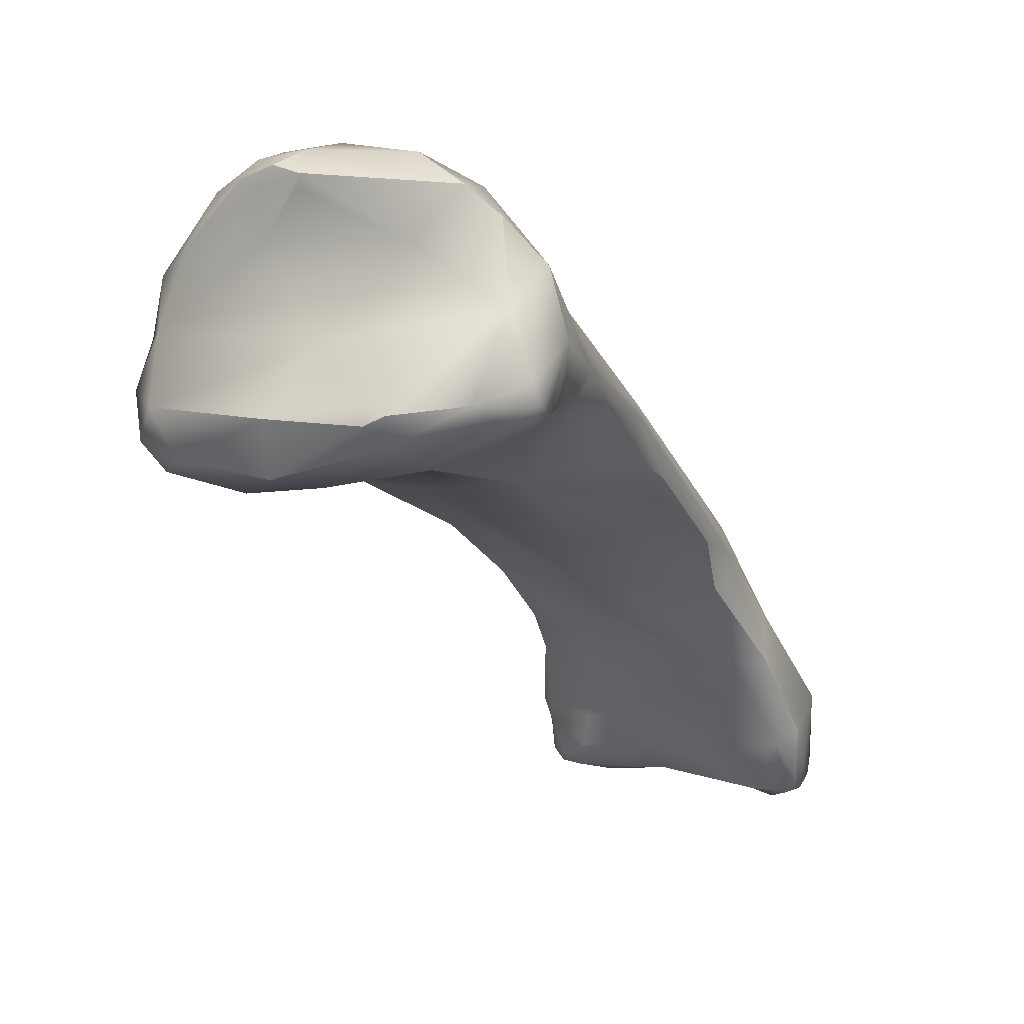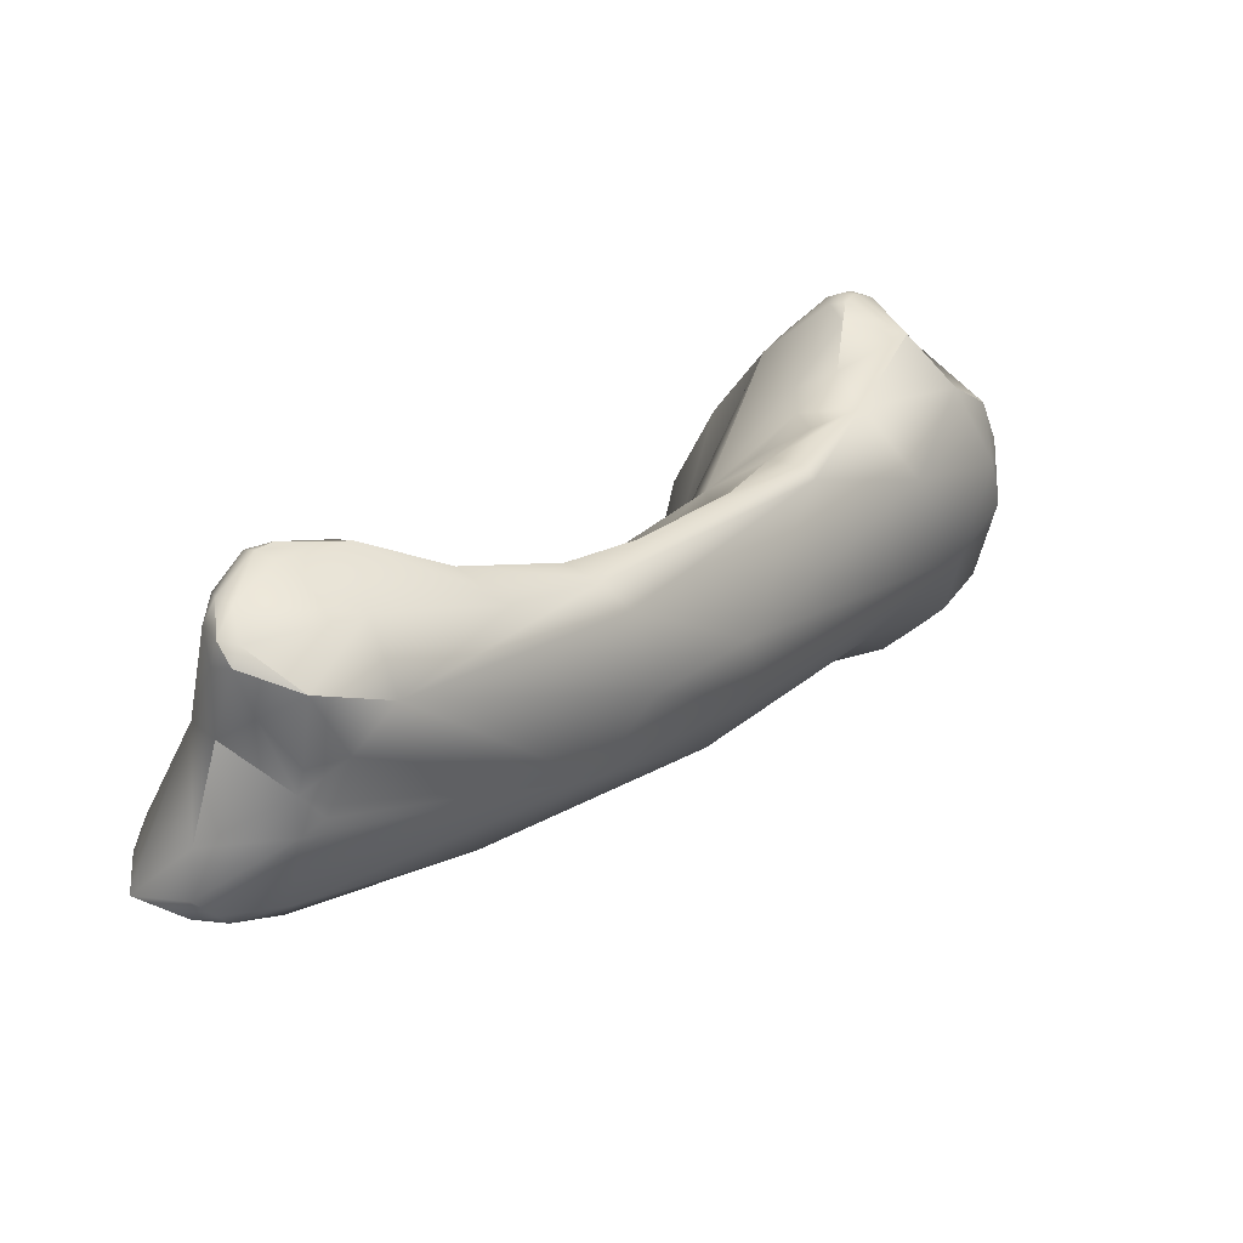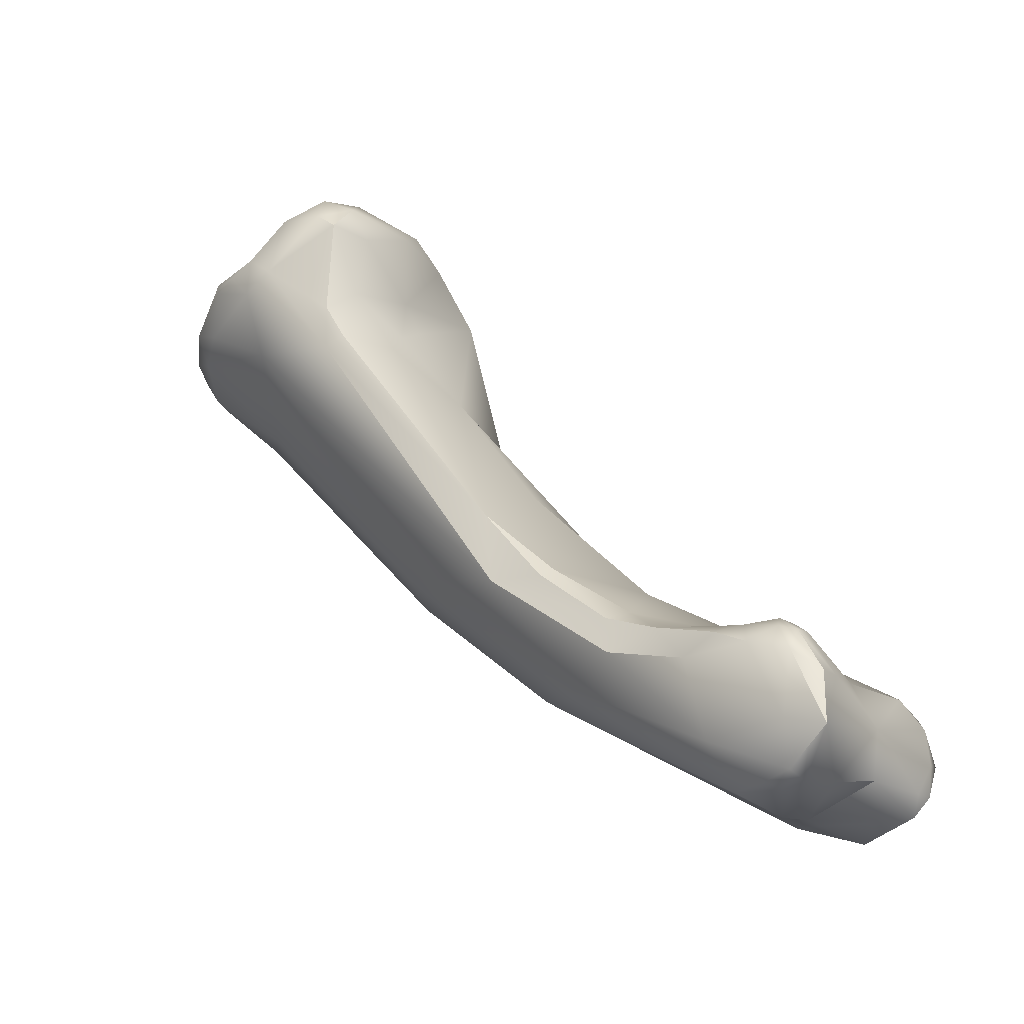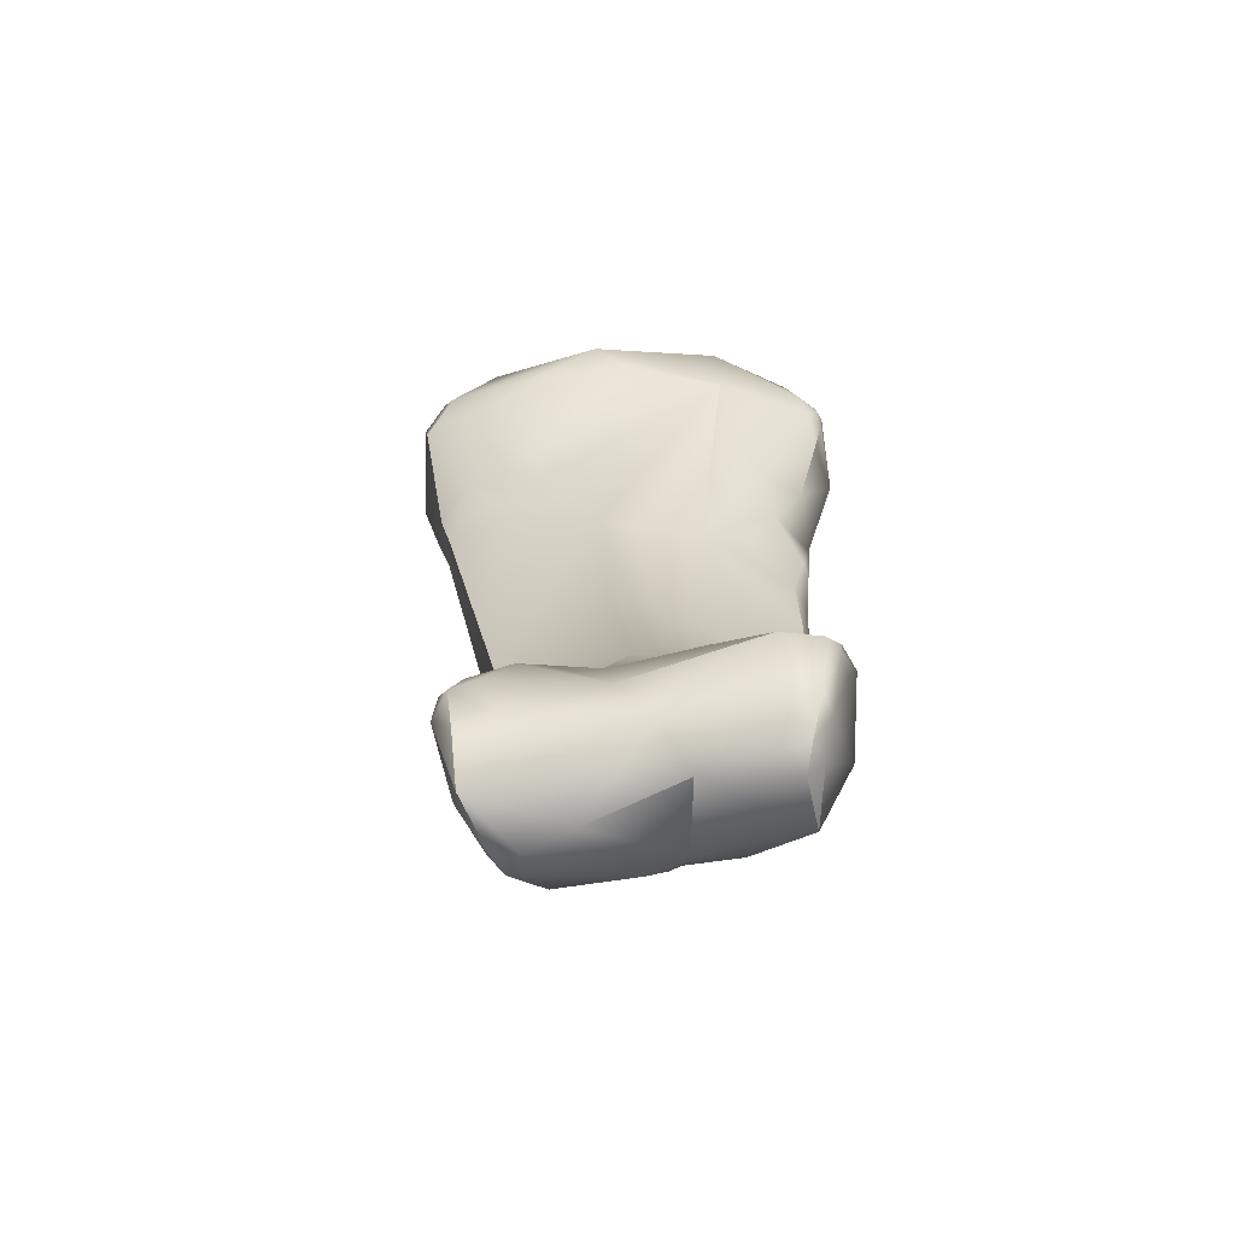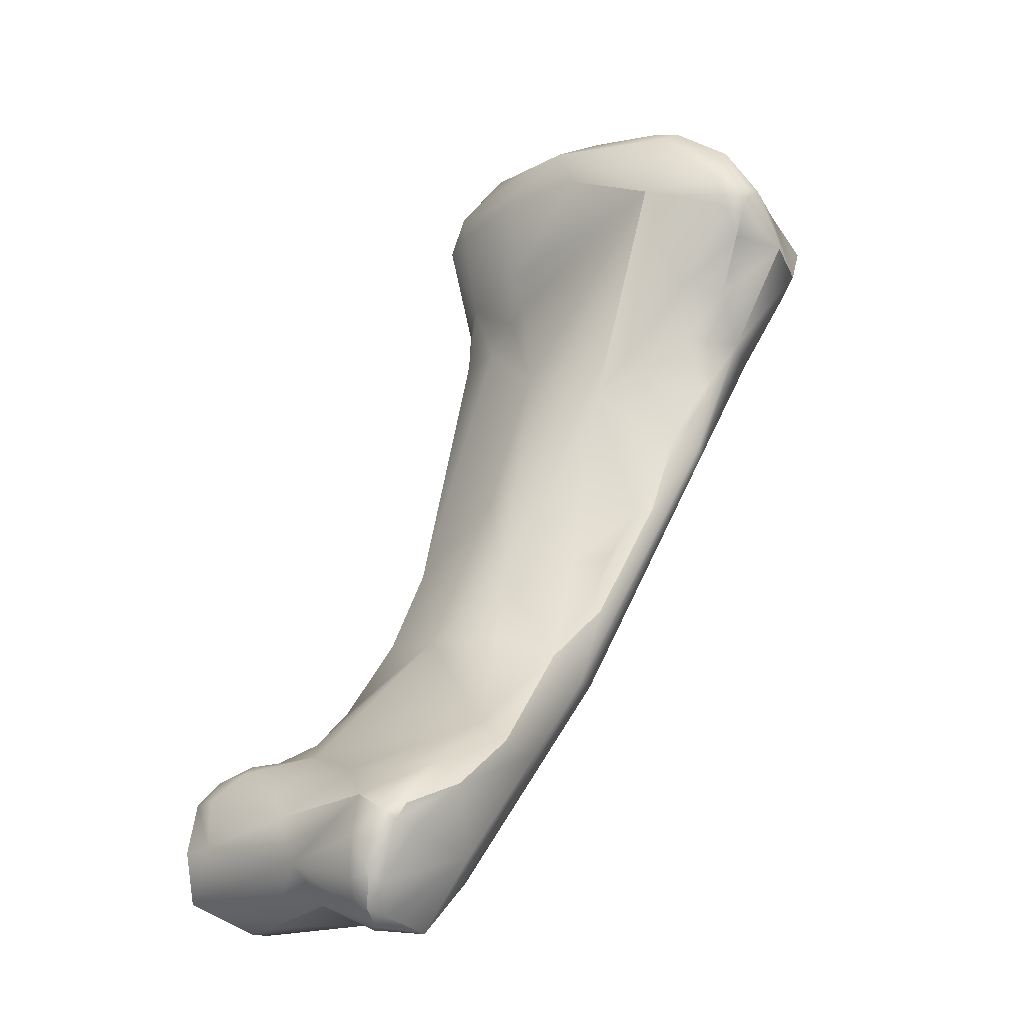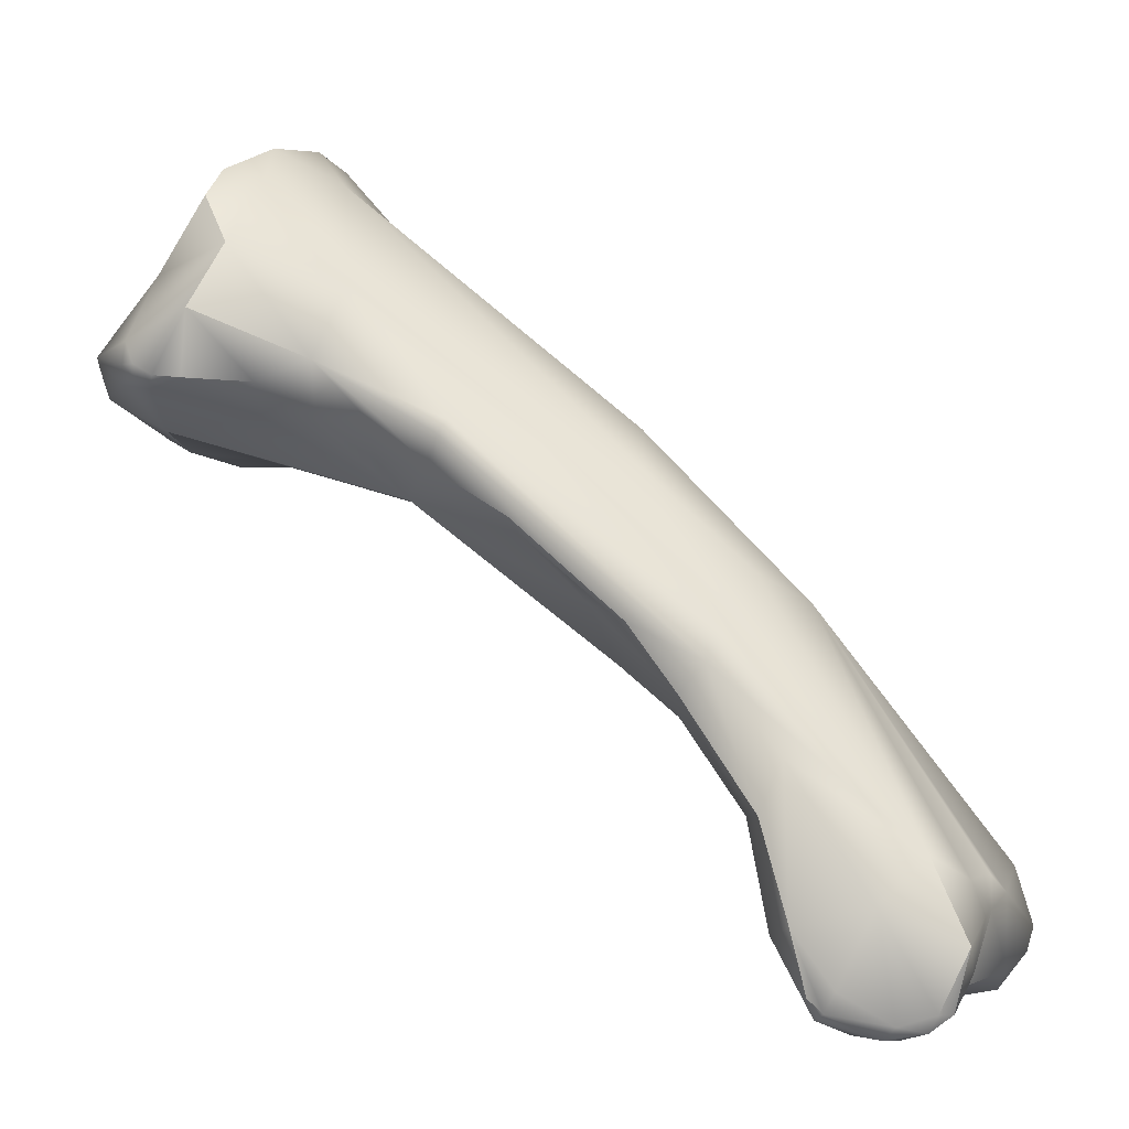
<metadata>
{"format":"obj","ext":"obj","renderer":"f3d","projection":"perspective","resolution":1024,"background":"white","views":[{"elev":13.3,"azim":24.5,"up":"+Y"},{"elev":-49.5,"azim":73.8,"up":"+Z"},{"elev":-32.4,"azim":-55.3,"up":"+Z"},{"elev":-33.4,"azim":9.1,"up":"+Z"},{"elev":0.0,"azim":47.2,"up":"+Z"},{"elev":3.5,"azim":105.6,"up":"+Y"}]}
</metadata>
<code>
v 265.3 -162.5 683.4
v 265.3 -163.3 683.8
v 265.6 -161.6 683.7
v 265.6 -161.6 683.4
v 265.9 -163 684.5
v 265.3 -164.2 683
v 266.2 -166 681.2
v 265.4 -163.1 682.6
v 266.6 -163 680.8
v 266.7 -159.8 683
v 266.5 -160.7 682.4
v 266.4 -165.9 679.8
v 266.1 -165.7 685.8
v 266.7 -164.7 686.3
v 265.8 -166.5 684.2
v 266.5 -166.6 685.4
v 267 -166.9 684.2
v 265.5 -164.5 685.1
v 265.6 -166 684.7
v 266.6 -160.8 684.1
v 267.2 -159.3 683.4
v 268.4 -158.9 684.3
v 268.7 -158.4 683.7
v 267.1 -166.6 682.1
v 267.4 -159.7 682.2
v 267.9 -158.7 682.9
v 269 -158.2 682.9
v 269.3 -158.4 682.3
v 266.6 -166.4 680.2
v 268.5 -167.1 680.5
v 269.6 -161.2 679.7
v 268.9 -170.6 672.9
v 270.3 -166.5 672.7
v 269.4 -172.3 670.4
v 269.7 -172.5 670.7
v 269.2 -170.6 670.6
v 270.3 -174.8 668.7
v 269.7 -174.3 668.4
v 269.7 -179.9 666.4
v 270 -180.3 666.3
v 270.2 -179.7 666.9
v 270.7 -180.3 666.5
v 269.5 -178 666.6
v 269.5 -179 666
v 269.8 -178.8 666.8
v 269.9 -178.1 667
v 269.5 -177 666.1
v 269.9 -175.8 667.7
v 269.8 -174.3 667.3
v 270.7 -172.6 666.9
v 269.7 -180.2 665.5
v 270.3 -180.9 664.9
v 270.3 -177.1 663.9
v 270.1 -179.7 663.8
v 270.4 -180.8 663.4
v 270.9 -179.3 662.6
v 271 -178.5 662.6
v 271.4 -178.8 662.4
v 271.6 -179.5 662.5
v 271.7 -177.2 662.9
v 267.7 -165.9 686.6
v 269.2 -166.9 685.7
v 269.2 -160.4 684.4
v 269.2 -159 684.6
v 269.6 -158.4 684.5
v 270.3 -158 684
v 270.3 -158.9 684.6
v 270.3 -158.6 684.6
v 269.3 -166.9 683
v 270.6 -157.9 682.7
v 270 -167 682
v 269.2 -166.8 681.5
v 272 -159 681.4
v 271.2 -167.9 679.4
v 272 -170.3 675.2
v 272.5 -165.7 672.8
v 272.7 -170.3 668.1
v 271.4 -178.2 667.5
v 271.4 -179.6 667.3
v 271.3 -179.2 667.4
v 272 -179.1 667.5
v 272.6 -177.8 667.8
v 271.7 -177.1 668
v 271.2 -180.8 665.2
v 272.9 -179.7 662.9
v 273.9 -177.5 662.8
v 274.4 -177 663.2
v 270.8 -166.1 687.2
v 270.9 -164.4 687.7
v 271.8 -166.4 686.2
v 271.4 -162.8 685.6
v 273.1 -158.1 683
v 274.2 -167.6 678.8
v 274.3 -171.9 673
v 274.8 -166.8 672.1
v 273.1 -173.8 671
v 274.7 -173.2 671.2
v 275.1 -172.9 671.2
v 274.8 -169.3 669.2
v 273.3 -179 667.3
v 273.7 -180.1 666.2
v 274.7 -180.3 665.1
v 275.4 -179.8 663.9
v 274.7 -176.9 663.3
v 275 -177.7 663.1
v 275.7 -177.8 663.2
v 276.1 -176.8 663.5
v 273.8 -164.4 687.7
v 273.7 -163.9 687.5
v 274.4 -164.1 687.7
v 274.3 -164.9 687.4
v 273.5 -160.2 684.3
v 274.7 -158.7 683.8
v 275.8 -159.5 683.9
v 275.8 -165.4 682.3
v 274.7 -158.9 682.6
v 275.3 -166.5 679.3
v 276.1 -165.5 680.7
v 275.3 -161.7 680
v 276.7 -166.6 677.4
v 276.7 -165.4 676.9
v 276.9 -165.8 677.1
v 277 -165.4 678.6
v 276.6 -168.3 675
v 276.9 -167.9 675.2
v 275.6 -170.1 673.5
v 276.6 -169.5 673.7
v 276.8 -170.4 672.5
v 277 -172.3 670.7
v 277.2 -170.5 672
v 275.6 -178.9 667.7
v 277.1 -175.3 669
v 278 -175.1 668.5
v 277.3 -171.4 669.9
v 277.7 -173.7 667.9
v 276.8 -170.6 669.7
v 277.2 -180 667.3
v 277.6 -180.5 666.2
v 276.8 -179 663.3
v 277.3 -180.2 664.1
v 277.8 -179.8 663.7
v 277.6 -180.6 665
v 278 -180.3 664.3
v 278.2 -179.8 664
v 278.2 -180.5 665.3
v 278.4 -180.1 665
v 277.2 -176 664.4
v 277.8 -178.1 663.3
v 278.6 -177.1 665.4
v 274.6 -165.8 685.6
v 276.4 -163.8 686.8
v 276.8 -164.5 685.9
v 277.3 -164.4 684
v 277.3 -164 685.6
v 277.4 -163.4 685.5
v 277.4 -164.3 685.3
v 277.5 -164 685.3
v 277.2 -164.7 685
v 277.5 -164.3 684.7
v 276.5 -161.7 685
v 276.8 -164.5 682.2
v 277.6 -162.5 683.7
v 276.7 -160.8 683
v 276.9 -163.9 680.5
v 276.9 -165.5 679
v 278.3 -178 668.1
v 278.3 -180 667
v 278.6 -179.4 667.1
v 278.6 -179.8 666.7
v 278.7 -179.2 666.4
v 278.8 -177.7 667.5
v 266.2 -166 681.2
v 265.8 -166.5 684.2
v 265.8 -166.5 684.2
v 268.4 -158.9 684.3
v 266.6 -166.4 680.2
v 268.9 -170.6 672.9
v 268.9 -170.6 672.9
v 269.4 -172.3 670.4
v 269.7 -172.5 670.7
v 269.2 -170.6 670.6
v 269.7 -174.3 668.4
v 269.5 -178 666.6
v 269.9 -175.8 667.7
v 269.8 -174.3 667.3
v 270.3 -180.9 664.9
v 270.4 -180.8 663.4
v 270.4 -180.8 663.4
v 269.6 -158.4 684.5
v 269.6 -158.4 684.5
v 270.3 -158.6 684.6
v 270.8 -166.1 687.2
v 270.9 -164.4 687.7
v 273.1 -158.1 683
v 275.4 -179.8 663.9
v 273.8 -164.4 687.7
v 274.4 -164.1 687.7
v 274.7 -158.7 683.8
v 274.7 -158.7 683.8
v 275.8 -159.5 683.9
v 275.8 -159.5 683.9
v 276.9 -167.9 675.2
v 277 -172.3 670.7
v 277.2 -170.5 672
v 278 -175.1 668.5
v 277.2 -180 667.3
v 277.8 -179.8 663.7
v 278 -180.3 664.3
v 277.8 -178.1 663.3
v 277.8 -178.1 663.3
v 274.6 -165.8 685.6
v 277.3 -164.4 684
v 277.6 -162.5 683.7
v 276.7 -160.8 683
v 278.6 -179.4 667.1
v 278.8 -177.7 667.5
g grp1
f 6 18 2
f 19 18 6
f 2 1 8
f 1 4 8
f 5 3 2
f 2 3 1
f 3 4 1
f 5 2 18
f 21 10 3
f 3 10 4
f 3 20 21
f 21 26 10
f 6 8 12
f 8 9 12
f 12 7 6
f 6 2 8
f 4 11 8
f 11 9 8
f 4 10 11
f 10 25 11
f 11 25 9
f 12 32 29
f 12 29 7
f 13 16 61
f 13 14 18
f 19 13 18
f 5 18 14
f 13 61 14
f 15 16 19
f 173 24 17
f 16 173 17
f 24 69 17
f 174 19 6
f 19 16 13
f 3 5 20
f 22 21 20
f 5 63 20
f 63 64 20
f 20 64 175
f 21 23 26
f 22 23 21
f 22 65 23
f 66 27 23
f 189 175 64
f 172 24 173
f 72 69 24
f 6 7 174
f 26 25 10
f 28 25 26
f 23 27 26
f 26 27 28
f 28 27 70
f 24 172 176
f 30 24 176
f 176 177 30
f 72 24 30
f 12 9 36
f 31 9 25
f 74 30 177
f 33 9 31
f 33 36 9
f 76 33 31
f 32 12 181
f 32 181 34
f 179 35 178
f 35 179 38
f 34 181 182
f 48 37 38
f 48 83 37
f 37 83 96
f 180 37 96
f 181 49 182
f 35 38 37
f 50 36 33
f 39 45 44
f 39 44 51
f 44 54 51
f 40 39 51
f 39 40 41
f 39 41 45
f 40 42 41
f 84 42 40
f 101 42 84
f 184 47 43
f 45 183 44
f 43 47 44
f 183 45 46
f 41 80 45
f 184 49 47
f 184 182 49
f 183 46 48
f 83 48 46
f 36 50 185
f 51 54 55
f 52 51 187
f 51 52 40
f 84 40 186
f 84 186 188
f 102 84 188
f 54 44 47
f 47 185 53
f 185 50 53
f 47 53 54
f 50 60 53
f 56 55 54
f 59 188 56
f 85 188 59
f 54 53 56
f 56 53 57
f 53 60 57
f 56 57 58
f 58 57 60
f 59 58 86
f 59 56 58
f 58 60 86
f 85 59 86
f 61 89 14
f 14 193 91
f 61 16 88
f 16 62 88
f 91 193 109
f 62 16 17
f 17 69 62
f 5 14 91
f 91 63 5
f 23 65 66
f 70 27 66
f 189 64 68
f 64 63 68
f 63 67 68
f 190 191 66
f 63 112 67
f 112 68 67
f 69 72 71
f 150 69 71
f 70 73 28
f 31 28 73
f 113 66 191
f 92 70 66
f 70 194 73
f 74 72 30
f 71 72 74
f 150 71 74
f 25 28 31
f 74 177 75
f 76 31 73
f 177 180 96
f 76 73 95
f 50 33 77
f 77 76 99
f 33 76 77
f 80 41 79
f 79 41 42
f 80 78 45
f 46 45 78
f 78 83 46
f 79 81 80
f 80 81 78
f 81 82 78
f 82 83 78
f 101 79 42
f 81 79 101
f 81 100 82
f 100 81 101
f 83 82 96
f 60 50 77
f 102 101 84
f 188 85 102
f 77 86 60
f 85 86 105
f 105 86 87
f 86 77 87
f 104 87 77
f 105 87 104
f 192 89 61
f 69 90 62
f 112 198 68
f 91 112 63
f 116 73 194
f 113 92 66
f 116 194 199
f 211 93 115
f 116 119 73
f 150 74 93
f 94 93 74
f 75 94 74
f 95 73 119
f 119 121 95
f 96 75 177
f 75 96 94
f 94 98 129
f 121 136 95
f 97 94 96
f 97 98 94
f 97 96 132
f 132 98 97
f 129 98 132
f 95 99 76
f 136 99 95
f 147 99 136
f 131 82 100
f 100 101 131
f 82 131 132
f 96 82 132
f 99 147 77
f 137 101 102
f 131 101 206
f 206 166 131
f 105 103 85
f 85 195 102
f 139 195 105
f 105 106 139
f 139 106 148
f 107 104 77
f 106 105 107
f 105 104 107
f 106 107 148
f 192 108 89
f 193 196 109
f 88 62 90
f 150 90 69
f 88 90 211
f 111 88 211
f 111 108 192
f 196 110 109
f 109 110 160
f 109 160 91
f 108 111 197
f 160 112 91
f 112 160 198
f 114 116 199
f 198 160 200
f 93 118 115
f 211 115 158
f 119 163 164
f 116 163 119
f 163 162 164
f 117 118 93
f 117 93 120
f 120 165 117
f 165 118 117
f 118 165 164
f 164 121 119
f 122 121 164
f 123 164 165
f 165 120 123
f 123 120 122
f 123 122 164
f 124 120 93
f 124 93 126
f 124 130 125
f 202 204 122
f 125 120 124
f 120 202 122
f 136 121 134
f 134 121 122
f 93 94 126
f 126 94 129
f 128 127 126
f 126 129 128
f 127 124 126
f 129 130 128
f 124 127 128
f 124 128 130
f 122 204 134
f 204 203 134
f 166 132 131
f 171 133 166
f 205 216 135
f 205 135 134
f 129 132 133
f 203 205 134
f 166 133 132
f 147 136 134
f 134 135 147
f 138 137 102
f 138 167 137
f 145 167 138
f 167 166 206
f 142 138 102
f 195 140 102
f 141 140 195
f 141 195 139
f 141 139 148
f 140 142 102
f 143 140 141
f 207 209 144
f 143 142 140
f 208 207 144
f 208 144 146
f 138 142 145
f 143 145 142
f 145 208 146
f 146 149 170
f 144 149 146
f 170 149 216
f 148 107 147
f 147 149 210
f 210 149 144
f 135 149 147
f 107 77 147
f 211 152 111
f 160 110 151
f 111 151 197
f 151 111 152
f 153 158 115
f 152 211 158
f 213 212 161
f 151 152 154
f 151 154 155
f 152 156 154
f 156 152 158
f 154 156 157
f 154 157 155
f 155 157 213
f 158 159 156
f 156 159 157
f 153 159 158
f 159 212 213
f 159 213 157
f 160 151 155
f 155 213 160
f 213 214 160
f 160 214 201
f 118 161 115
f 118 164 161
f 164 213 161
f 115 161 153
f 163 116 114
f 168 166 167
f 170 216 169
f 166 168 171
f 168 167 169
f 215 169 216
f 169 167 145
f 135 216 149
f 169 145 146
f 170 169 146

</code>
